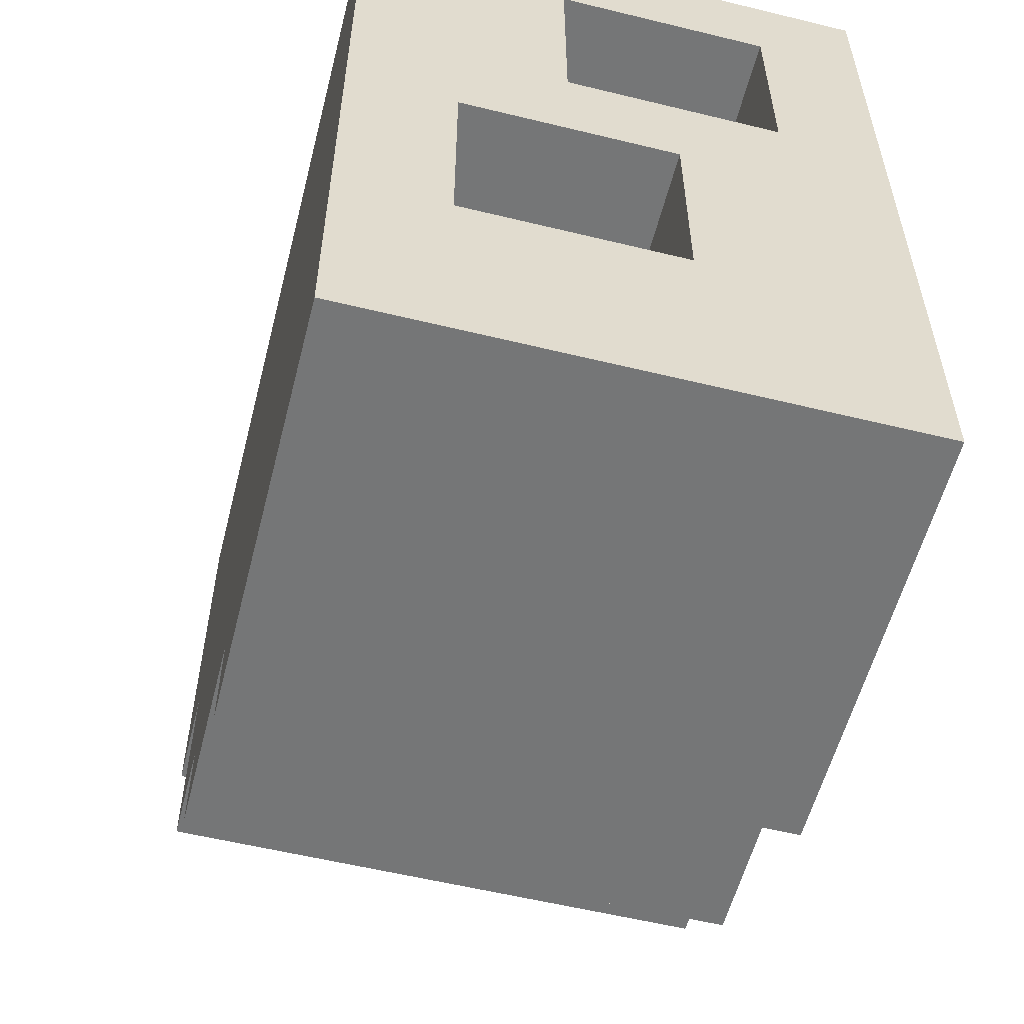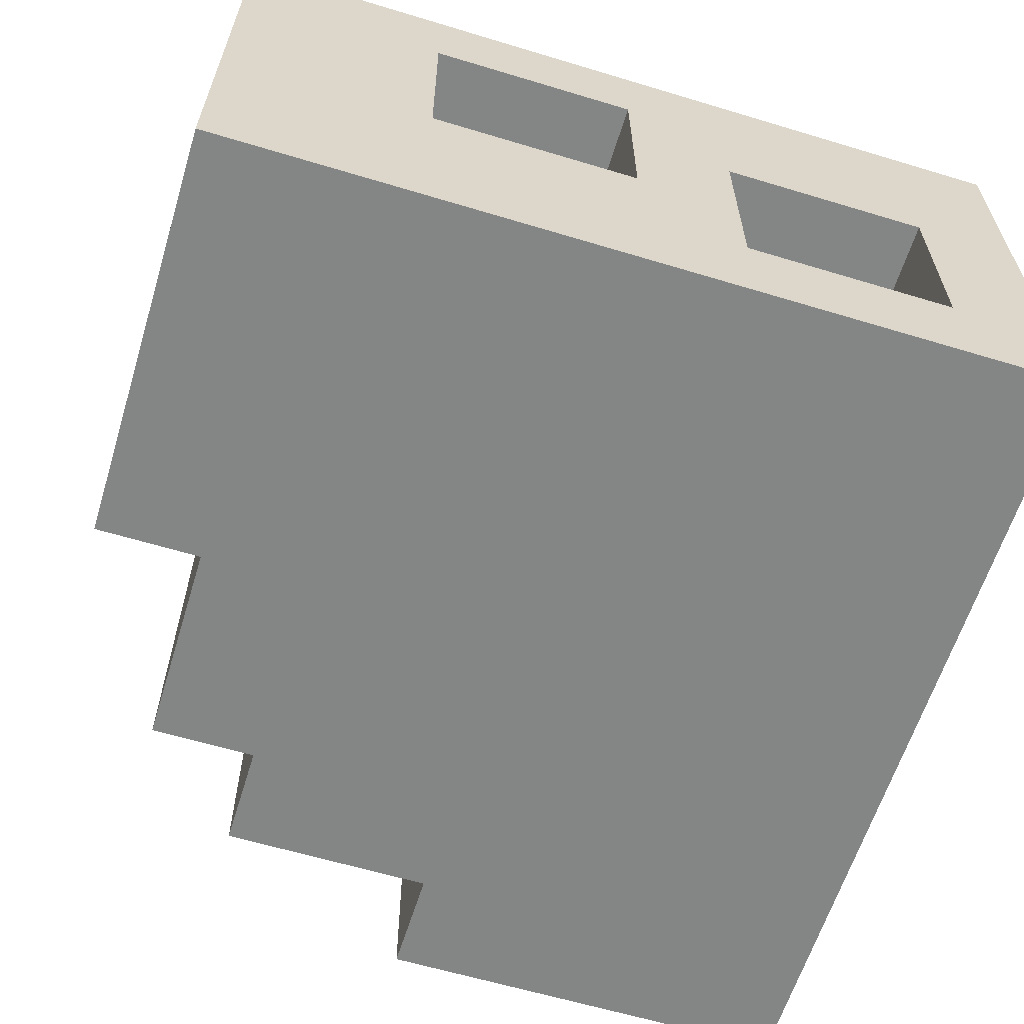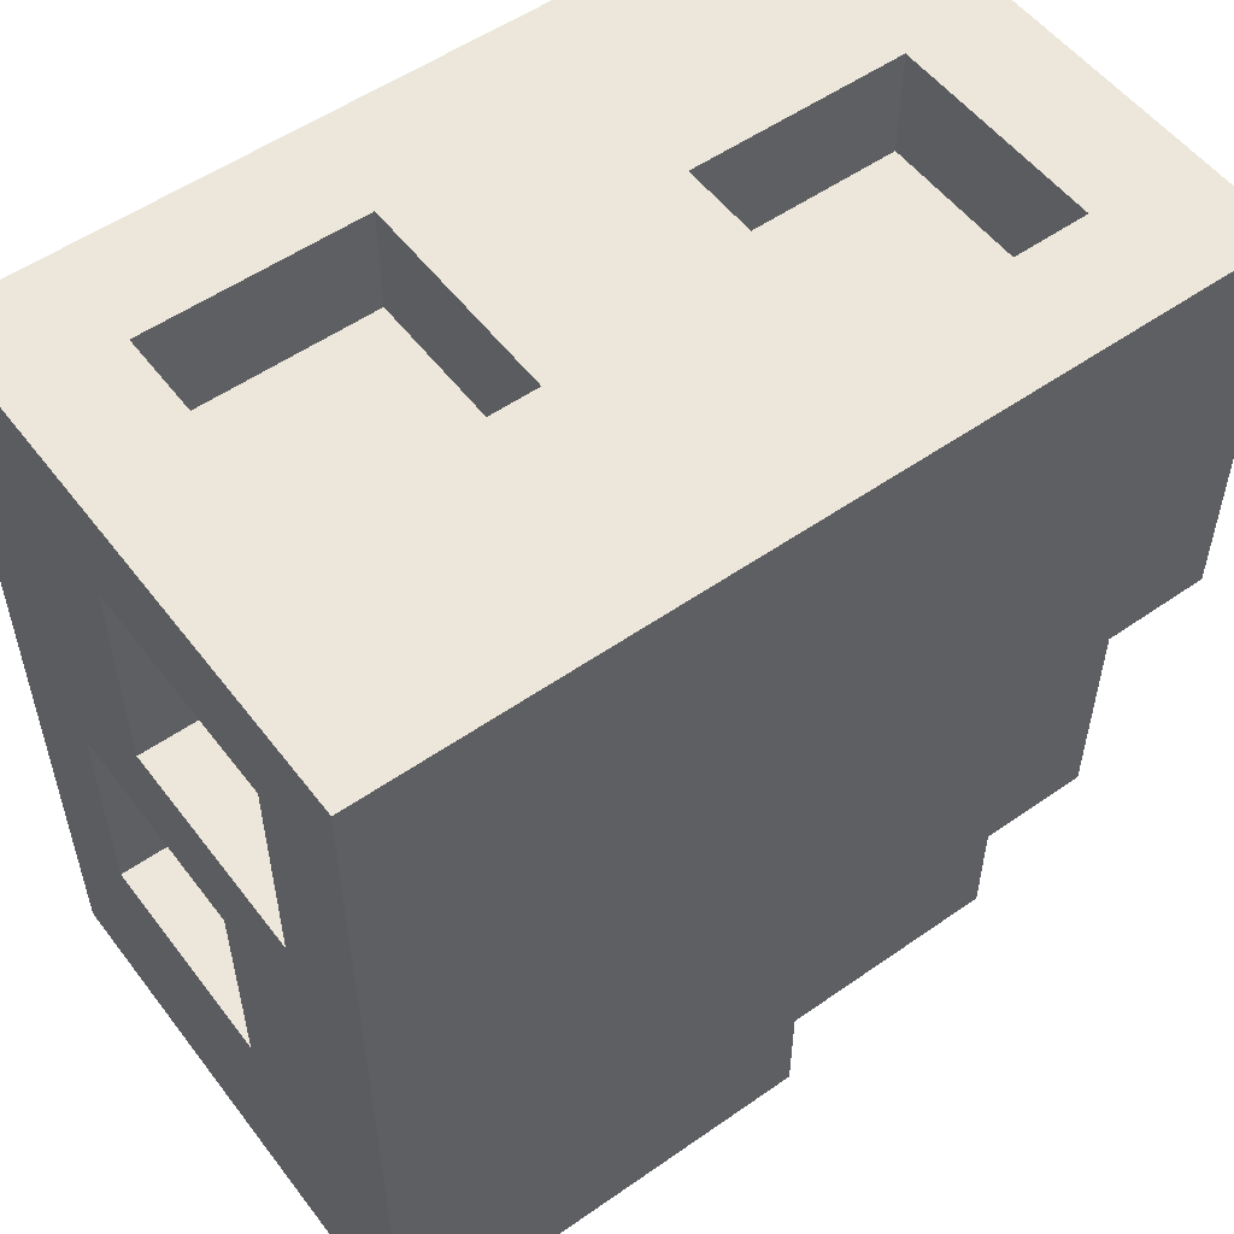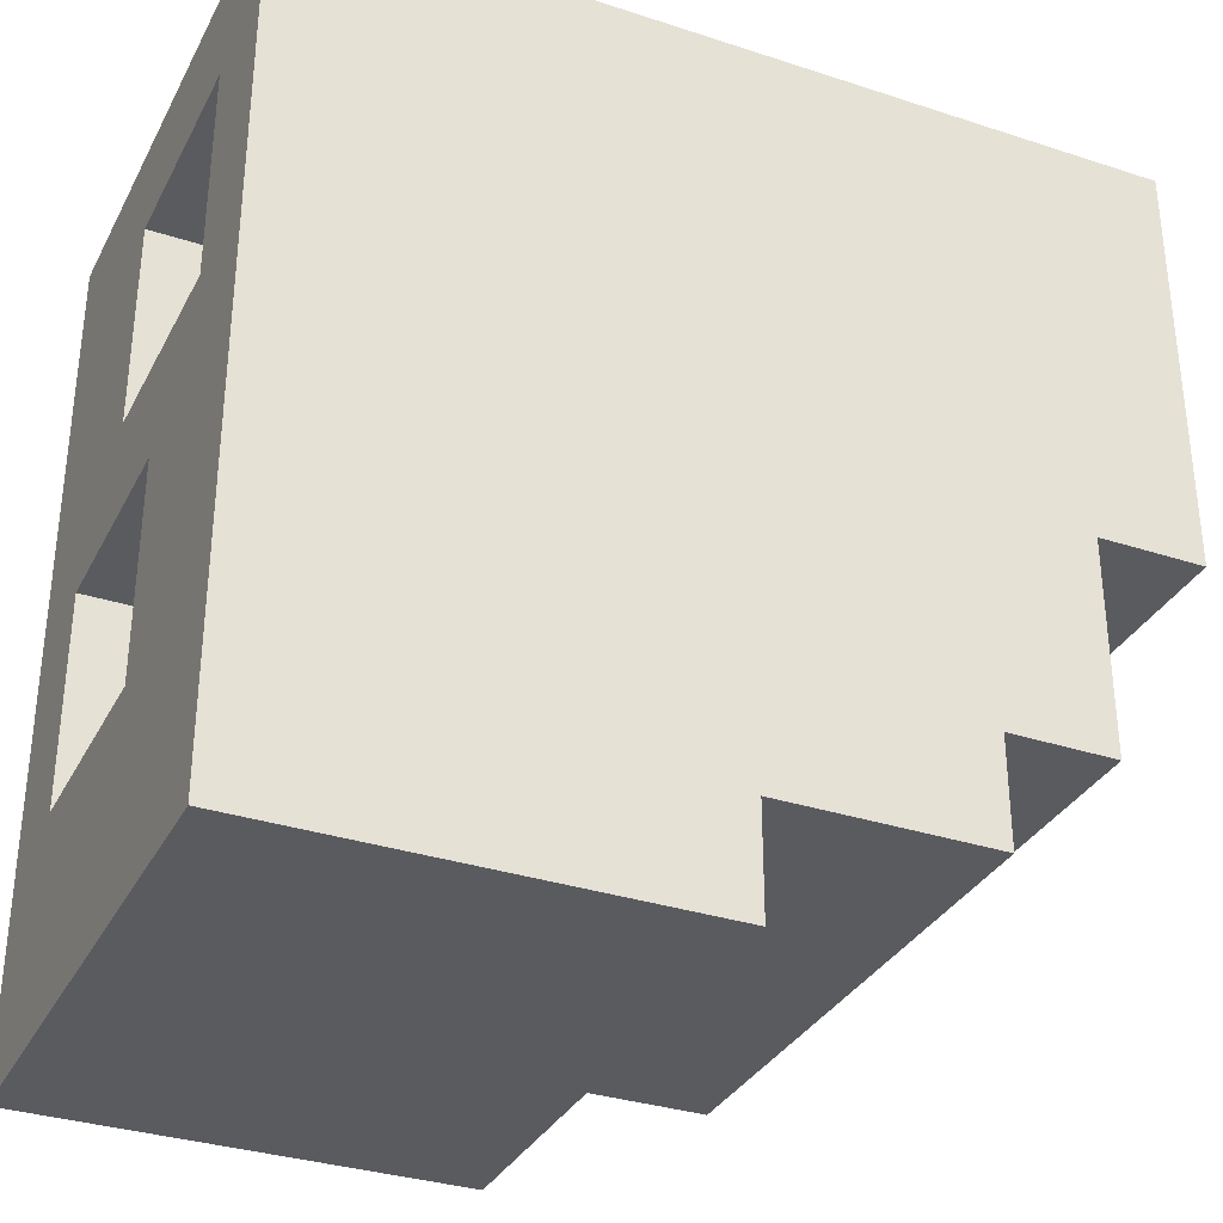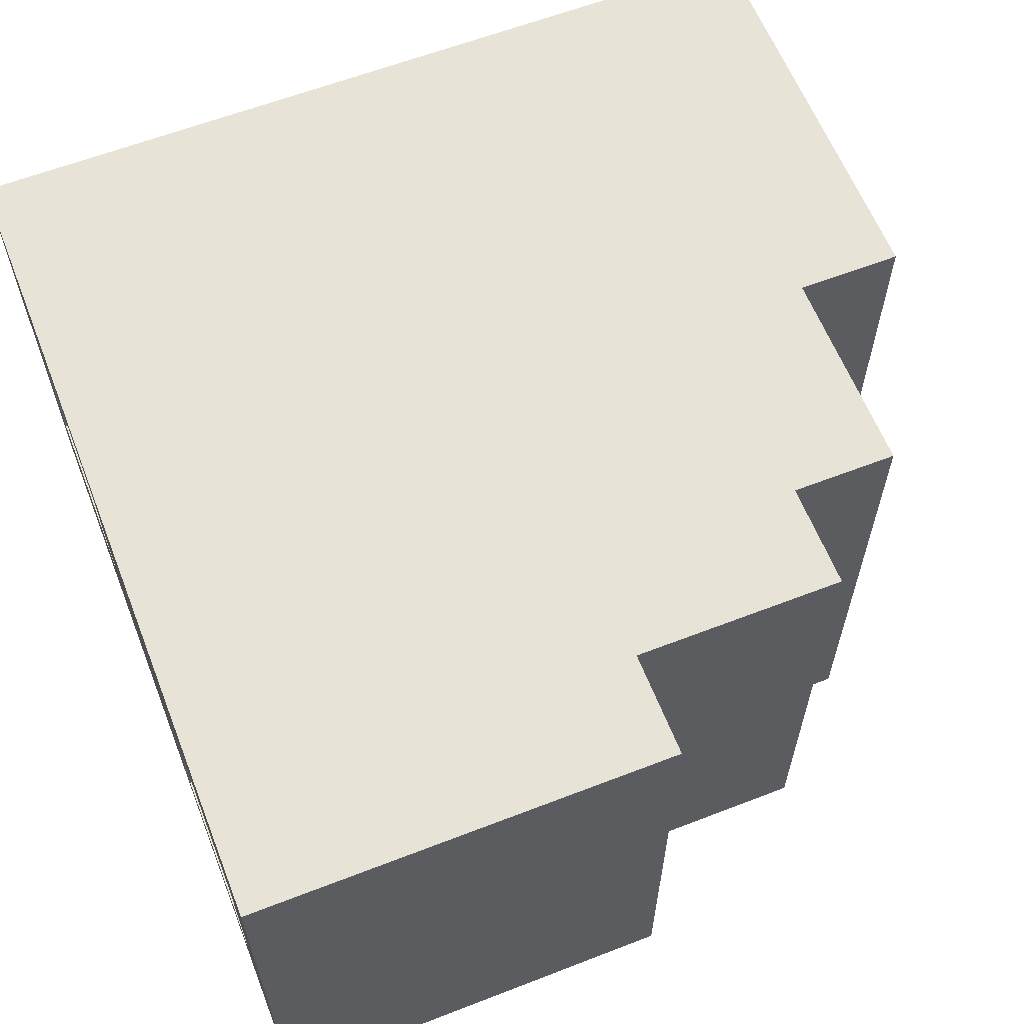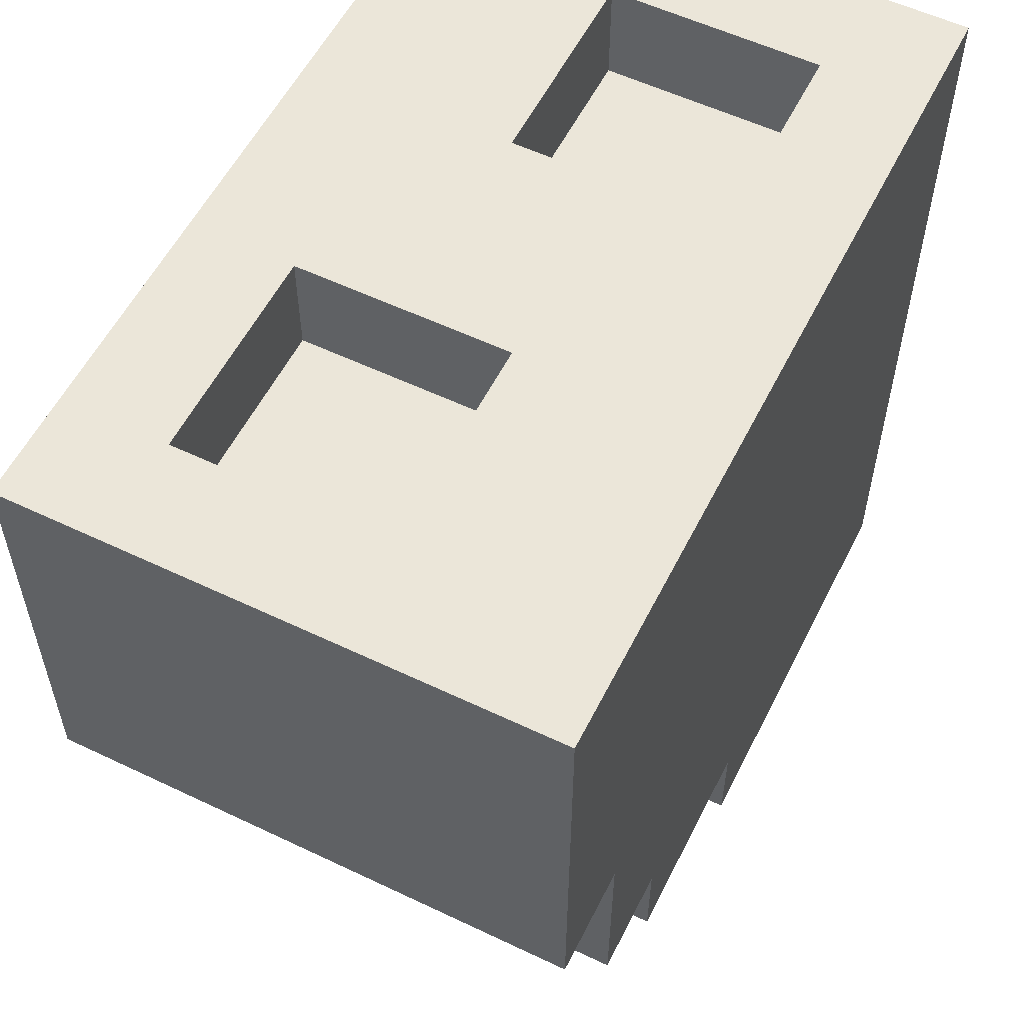
<metadata>
{"format":"obj","ext":"obj","renderer":"f3d","projection":"perspective","resolution":1024,"background":"white","views":[{"elev":-56.7,"azim":-104.3,"up":"+Z"},{"elev":-61.6,"azim":-107.1,"up":"+Y"},{"elev":54.0,"azim":-36.6,"up":"+Z"},{"elev":-33.2,"azim":-24.2,"up":"+Z"},{"elev":61.6,"azim":68.5,"up":"+Y"},{"elev":56.5,"azim":116.5,"up":"+Z"}]}
</metadata>
<code>
g cheese
v -4 0 4
v -4 0 -4
v -4 1 4
v -4 1 3
v -4 1 1
v -4 1 -3
v -4 2 -0
v -4 2 -2
v -4 3 3
v -4 3 1
v -4 4 4
v -4 4 -0
v -4 4 -2
v -4 4 -3
v -4 5 4
v -4 5 -4
v -3 1 3
v -3 1 1
v -3 2 -0
v -3 2 -2
v -3 3 3
v -3 3 1
v -3 4 -0
v -3 4 -2
v -1 2 4
v -1 2 3
v -1 4 4
v -1 4 3
v 3 1 4
v 3 1 3
v 3 3 4
v 3 3 3
v -3 2 4
v -3 2 3
v -3 4 4
v -3 4 3
v 0 0 -3
v 0 0 -4
v 0 5 -3
v 0 5 -4
v 1 1 4
v 1 1 3
v 1 3 4
v 1 3 3
v 2 0 -2
v 2 0 -3
v 2 5 -2
v 2 5 -3
v 3 0 -0
v 3 0 -2
v 3 5 -0
v 3 5 -2
v 4 0 4
v 4 0 -0
v 4 5 4
v 4 5 -0
v -4 0 4
v -4 1 4
v -4 4 4
v -4 5 4
v -3 2 4
v -3 4 4
v -1 2 4
v -1 4 4
v 1 1 4
v 1 3 4
v 3 1 4
v 3 3 4
v 3 4 4
v 4 0 4
v 4 5 4
v -3 2 3
v -3 4 3
v -1 2 3
v -1 4 3
v 1 1 3
v 1 3 3
v 3 1 3
v 3 3 3
v -4 1 1
v -4 3 1
v -3 1 1
v -3 3 1
v -4 2 -2
v -4 4 -2
v -3 2 -2
v -3 4 -2
v -4 1 3
v -4 3 3
v -3 1 3
v -3 3 3
v -4 2 -0
v -4 4 -0
v -3 2 -0
v -3 4 -0
v 3 0 -0
v 3 5 -0
v 4 0 -0
v 4 5 -0
v 2 0 -2
v 2 5 -2
v 3 0 -2
v 3 5 -2
v 0 0 -3
v 0 5 -3
v 2 0 -3
v 2 5 -3
v -4 0 -4
v -4 5 -4
v 0 0 -4
v 0 5 -4
v -4 0 4
v 4 0 4
v 3 0 -0
v 4 0 -0
v 2 0 -2
v 3 0 -2
v 0 0 -3
v 2 0 -3
v -4 0 -4
v 0 0 -4
v 1 3 4
v 3 3 4
v -4 3 3
v -3 3 3
v 1 3 3
v 3 3 3
v -4 3 1
v -3 3 1
v -3 4 4
v -1 4 4
v -3 4 3
v -1 4 3
v -4 4 -0
v -3 4 -0
v -4 4 -2
v -3 4 -2
v 1 1 4
v 3 1 4
v -4 1 3
v -3 1 3
v 1 1 3
v 3 1 3
v -4 1 1
v -3 1 1
v -3 2 4
v -1 2 4
v -3 2 3
v -1 2 3
v -4 2 -0
v -3 2 -0
v -4 2 -2
v -3 2 -2
v -4 5 4
v 4 5 4
v 3 5 -0
v 4 5 -0
v 2 5 -2
v 3 5 -2
v 0 5 -3
v 2 5 -3
v -4 5 -4
v 0 5 -4
f 3 2 1
f 4 2 3
f 5 2 4
f 6 2 5
f 7 6 5
f 8 6 7
f 9 4 3
f 10 7 5
f 11 9 3
f 11 10 9
f 12 7 10
f 12 10 11
f 13 6 8
f 14 2 6
f 14 6 13
f 15 12 11
f 15 13 12
f 15 14 13
f 16 2 14
f 16 14 15
f 21 18 17
f 22 18 21
f 23 20 19
f 24 20 23
f 27 26 25
f 28 26 27
f 31 30 29
f 32 30 31
f 33 34 35
f 35 34 36
f 37 38 39
f 39 38 40
f 41 42 43
f 43 42 44
f 45 46 47
f 47 46 48
f 49 50 51
f 51 50 52
f 53 54 55
f 55 54 56
f 61 59 58
f 62 60 59
f 62 59 61
f 63 61 58
f 64 60 62
f 65 58 57
f 65 64 63
f 65 63 58
f 66 64 65
f 67 65 57
f 68 64 66
f 69 60 64
f 69 64 68
f 70 68 67
f 70 67 57
f 70 69 68
f 71 60 69
f 71 69 70
f 74 73 72
f 75 73 74
f 78 77 76
f 79 77 78
f 82 81 80
f 83 81 82
f 86 85 84
f 87 85 86
f 88 89 90
f 90 89 91
f 92 93 94
f 94 93 95
f 96 97 98
f 98 97 99
f 100 101 102
f 102 101 103
f 104 105 106
f 106 105 107
f 108 109 110
f 110 109 111
f 114 113 112
f 115 113 114
f 116 114 112
f 117 114 116
f 118 116 112
f 119 116 118
f 120 118 112
f 121 118 120
f 126 123 122
f 127 123 126
f 128 125 124
f 129 125 128
f 132 131 130
f 133 131 132
f 136 135 134
f 137 135 136
f 138 139 142
f 142 139 143
f 140 141 144
f 144 141 145
f 146 147 148
f 148 147 149
f 150 151 152
f 152 151 153
f 154 155 156
f 156 155 157
f 154 156 158
f 158 156 159
f 154 158 160
f 160 158 161
f 154 160 162
f 162 160 163

</code>
